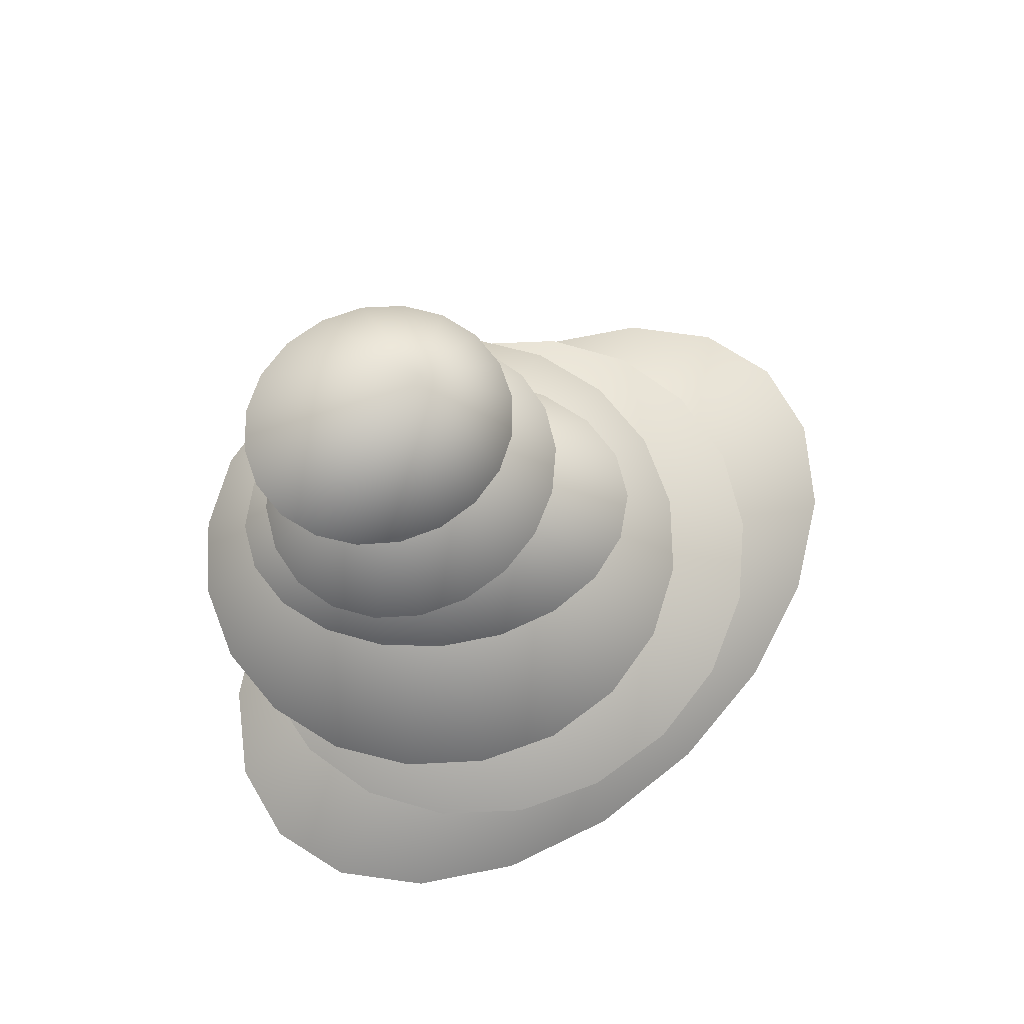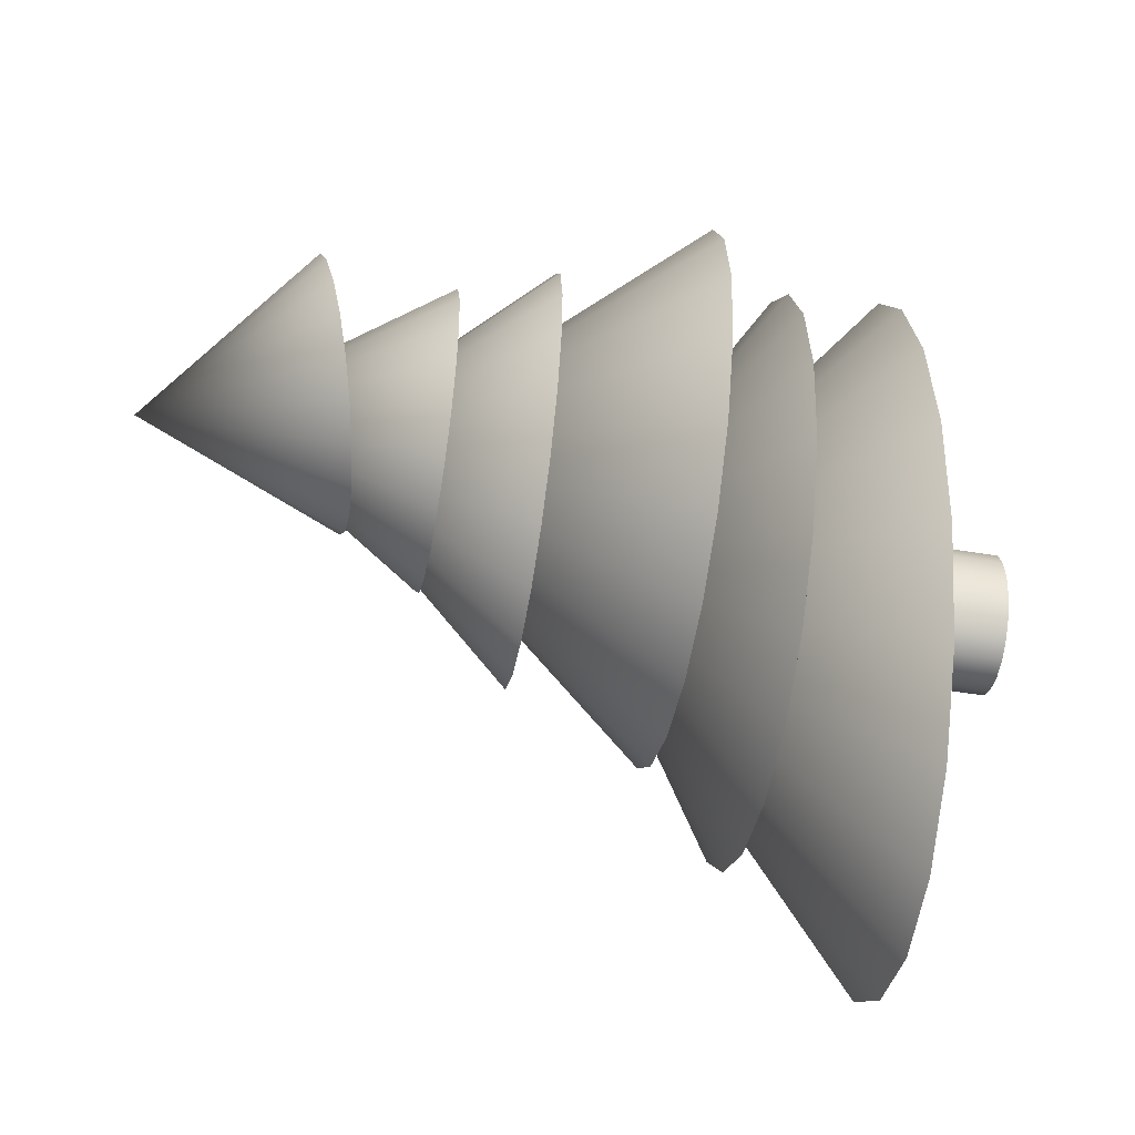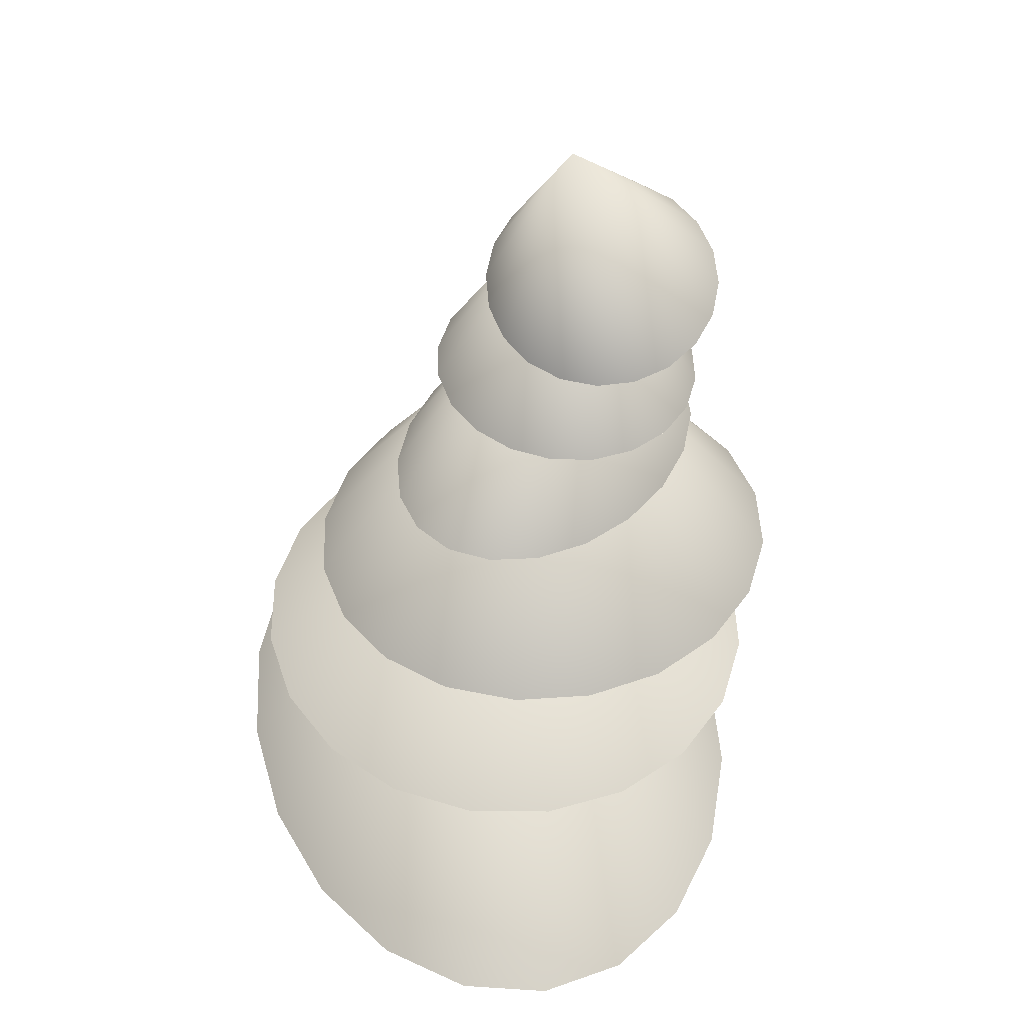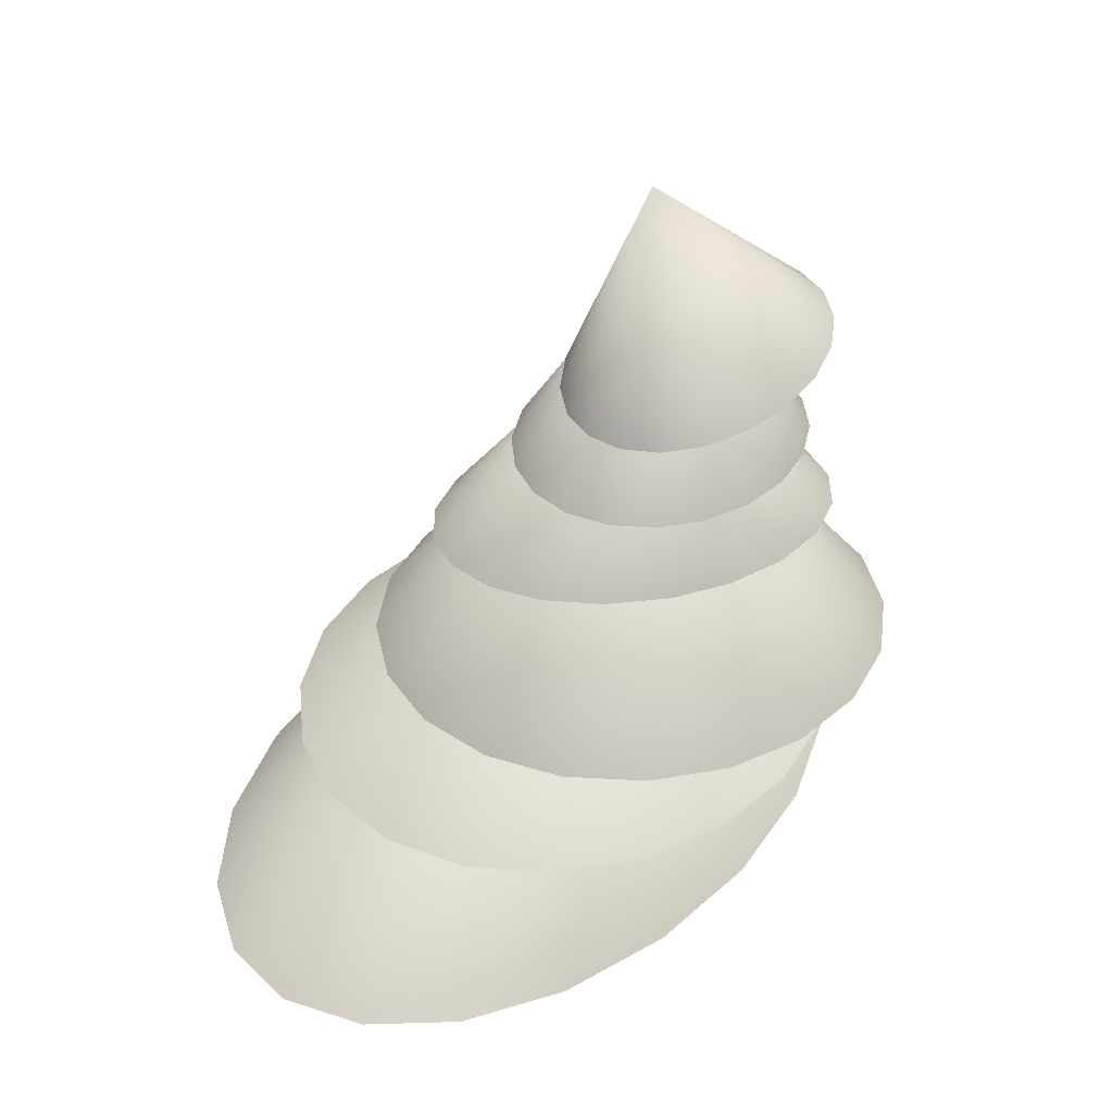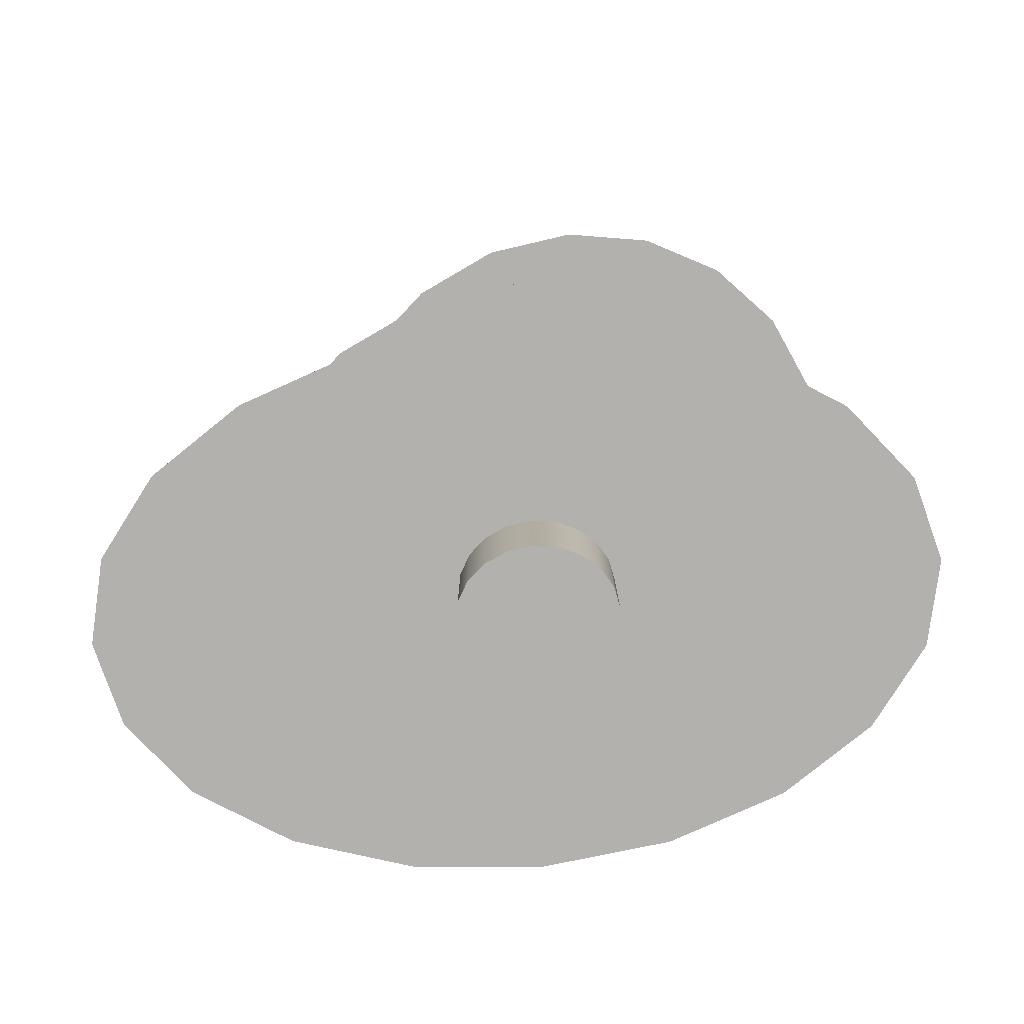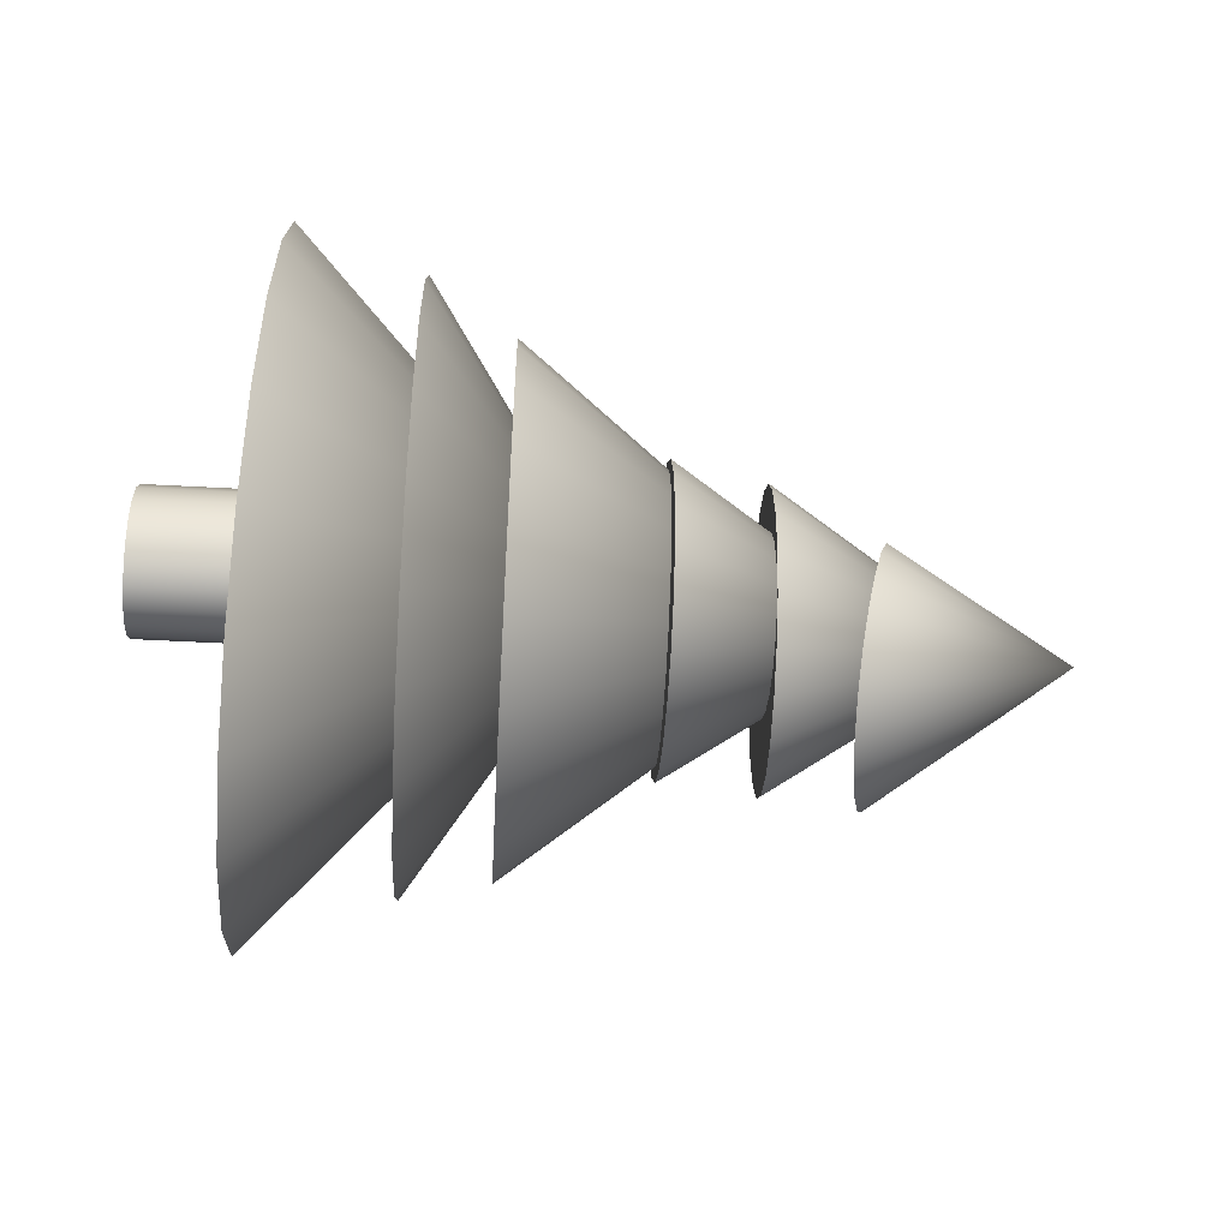
<metadata>
{"format":"obj","ext":"obj","renderer":"f3d","projection":"perspective","resolution":1024,"background":"white","views":[{"elev":74.6,"azim":45.8,"up":"+Y"},{"elev":-48.5,"azim":-100.4,"up":"+Z"},{"elev":43.0,"azim":170.8,"up":"+Y"},{"elev":38.6,"azim":-144.1,"up":"+Y"},{"elev":-79.3,"azim":-84.2,"up":"+Y"},{"elev":-56.1,"azim":86.8,"up":"+Z"}]}
</metadata>
<code>
g default
v 12.68 1.624 9.287
v 12.32 1.624 8.739
v 11.74 1.624 8.304
v 11.02 1.624 8.025
v 10.22 1.624 7.929
v 9.425 1.624 8.025
v 8.704 1.624 8.304
v 8.133 1.624 8.739
v 7.765 1.624 9.287
v 7.639 1.624 9.894
v 7.765 1.624 10.5
v 8.133 1.624 11.05
v 8.704 1.624 11.48
v 9.425 1.624 11.76
v 10.22 1.624 11.86
v 11.02 1.624 11.76
v 11.74 1.624 11.48
v 12.32 1.624 11.05
v 12.68 1.624 10.5
v 12.81 1.624 9.894
v 10.22 4.043 9.894
g Pine_Tree_Tier_1
f 1 20 19 18 17 16 15 14 13 12 11 10 9 8 7 6 5 4 3 2
f 1 2 21
f 2 3 21
f 3 4 21
f 4 5 21
f 5 6 21
f 6 7 21
f 7 8 21
f 8 9 21
f 9 10 21
f 10 11 21
f 11 12 21
f 12 13 21
f 13 14 21
f 14 15 21
f 15 16 21
f 16 17 21
f 17 18 21
f 18 19 21
f 19 20 21
f 20 1 21
g default
v 12.95 1.467 8.212
v 12.45 1.467 6.688
v 11.66 1.467 5.479
v 10.67 1.467 4.703
v 9.564 1.467 4.435
v 8.463 1.467 4.703
v 7.469 1.467 5.479
v 6.681 1.467 6.688
v 6.174 1.467 8.212
v 6 1.467 9.902
v 6.174 1.467 11.59
v 6.681 1.467 13.11
v 7.469 1.467 14.32
v 8.463 1.467 15.1
v 9.564 1.467 15.37
v 10.67 1.467 15.1
v 11.66 1.467 14.32
v 12.45 1.467 13.11
v 12.95 1.467 11.59
v 13.13 1.467 9.902
v 9.564 5.394 9.902
g Pine_Tree_Tier_1 Tier_2
f 22 41 40 39 38 37 36 35 34 33 32 31 30 29 28 27 26 25 24 23
f 22 23 42
f 23 24 42
f 24 25 42
f 25 26 42
f 26 27 42
f 27 28 42
f 28 29 42
f 29 30 42
f 30 31 42
f 31 32 42
f 32 33 42
f 33 34 42
f 34 35 42
f 35 36 42
f 36 37 42
f 37 38 42
f 38 39 42
f 39 40 42
f 40 41 42
f 41 22 42
g default
v 12.6 3.117 9.008
v 12.09 3.117 7.898
v 11.31 3.117 7.017
v 10.31 3.117 6.452
v 9.215 3.117 6.257
v 8.115 3.117 6.452
v 7.123 3.117 7.017
v 6.336 3.117 7.898
v 5.831 3.117 9.008
v 5.657 3.117 10.24
v 5.831 3.117 11.47
v 6.336 3.117 12.58
v 7.123 3.117 13.46
v 8.115 3.117 14.02
v 9.215 3.117 14.22
v 10.31 3.117 14.02
v 11.31 3.117 13.46
v 12.09 3.117 12.58
v 12.6 3.117 11.47
v 12.77 3.117 10.24
v 9.215 5.55 10.24
g Pine_Tree_Tier_1 Tier_3
f 43 62 61 60 59 58 57 56 55 54 53 52 51 50 49 48 47 46 45 44
f 43 44 63
f 44 45 63
f 45 46 63
f 46 47 63
f 47 48 63
f 48 49 63
f 49 50 63
f 50 51 63
f 51 52 63
f 52 53 63
f 53 54 63
f 54 55 63
f 55 56 63
f 56 57 63
f 57 58 63
f 58 59 63
f 59 60 63
f 60 61 63
f 61 62 63
f 62 43 63
g default
v 9.484 4.205 7.432
v 8.441 4.205 7.352
v 7.406 4.205 7.609
v 6.48 4.205 8.178
v 5.754 4.205 9.003
v 5.299 4.205 10
v 5.16 4.205 11.08
v 5.35 4.205 12.13
v 5.85 4.205 13.05
v 6.613 4.205 13.75
v 7.562 4.205 14.16
v 8.605 4.205 14.24
v 9.64 4.205 13.98
v 10.57 4.205 13.41
v 11.29 4.205 12.59
v 11.75 4.205 11.59
v 11.89 4.205 10.51
v 11.7 4.205 9.458
v 11.2 4.205 8.539
v 10.43 4.205 7.841
v 8.523 8.375 10.79
g Pine_Tree_Tier_1 Tier_4
f 64 83 82 81 80 79 78 77 76 75 74 73 72 71 70 69 68 67 66 65
f 64 65 84
f 65 66 84
f 66 67 84
f 67 68 84
f 68 69 84
f 69 70 84
f 70 71 84
f 71 72 84
f 72 73 84
f 73 74 84
f 74 75 84
f 75 76 84
f 76 77 84
f 77 78 84
f 78 79 84
f 79 80 84
f 80 81 84
f 81 82 84
f 82 83 84
f 83 64 84
g default
v 7.647 6.089 8.871
v 7.041 6.089 9.457
v 6.578 6.089 10.17
v 6.304 6.089 10.94
v 6.245 6.089 11.7
v 6.407 6.089 12.37
v 6.774 6.089 12.87
v 7.311 6.089 13.18
v 7.964 6.089 13.24
v 8.67 6.089 13.07
v 9.361 6.089 12.67
v 9.967 6.089 12.08
v 10.43 6.089 11.37
v 10.7 6.089 10.6
v 10.76 6.089 9.84
v 10.6 6.089 9.175
v 10.23 6.089 8.666
v 9.697 6.089 8.364
v 9.044 6.089 8.296
v 8.337 6.089 8.471
v 8.504 9.072 10.77
g Pine_Tree_Tier_1 Tier_5
f 85 104 103 102 101 100 99 98 97 96 95 94 93 92 91 90 89 88 87 86
f 85 86 105
f 86 87 105
f 87 88 105
f 88 89 105
f 89 90 105
f 90 91 105
f 91 92 105
f 92 93 105
f 93 94 105
f 94 95 105
f 95 96 105
f 96 97 105
f 97 98 105
f 98 99 105
f 99 100 105
f 100 101 105
f 101 102 105
f 102 103 105
f 103 104 105
f 104 85 105
g default
v 9.948 7.351 10.25
v 9.688 7.351 9.662
v 9.281 7.351 9.194
v 8.769 7.351 8.893
v 8.202 7.351 8.79
v 7.634 7.351 8.893
v 7.122 7.351 9.194
v 6.716 7.351 9.662
v 6.455 7.351 10.25
v 6.365 7.351 10.9
v 6.455 7.351 11.56
v 6.716 7.351 12.15
v 7.122 7.351 12.62
v 7.634 7.351 12.92
v 8.202 7.351 13.02
v 8.769 7.351 12.92
v 9.281 7.351 12.62
v 9.688 7.351 12.15
v 9.948 7.351 11.56
v 10.04 7.351 10.9
v 8.202 10.25 10.9
g Pine_Tree_Tier_1 Tier_6
f 106 125 124 123 122 121 120 119 118 117 116 115 114 113 112 111 110 109 108 107
f 106 107 126
f 107 108 126
f 108 109 126
f 109 110 126
f 110 111 126
f 111 112 126
f 112 113 126
f 113 114 126
f 114 115 126
f 115 116 126
f 116 117 126
f 117 118 126
f 118 119 126
f 119 120 126
f 120 121 126
f 121 122 126
f 122 123 126
f 123 124 126
f 124 125 126
f 125 106 126
g default
v 6.104 8.943 11.09
v 6.216 9.048 11.64
v 6.475 9.126 12.13
v 6.855 9.17 12.5
v 7.32 9.175 12.71
v 7.823 9.14 12.75
v 8.316 9.069 12.61
v 8.75 8.97 12.31
v 9.083 8.851 11.86
v 9.282 8.724 11.33
v 9.327 8.602 10.76
v 9.215 8.497 10.2
v 8.956 8.418 9.711
v 8.576 8.375 9.342
v 8.111 8.37 9.128
v 7.608 8.405 9.089
v 7.115 8.475 9.229
v 6.681 8.575 9.535
v 6.349 8.694 9.977
v 6.15 8.821 10.51
v 8.226 11.13 10.59
g Pine_Tree_Tier_1 Tier_7
f 127 146 145 144 143 142 141 140 139 138 137 136 135 134 133 132 131 130 129 128
f 127 128 147
f 128 129 147
f 129 130 147
f 130 131 147
f 131 132 147
f 132 133 147
f 133 134 147
f 134 135 147
f 135 136 147
f 136 137 147
f 137 138 147
f 138 139 147
f 139 140 147
f 140 141 147
f 141 142 147
f 142 143 147
f 143 144 147
f 144 145 147
f 145 146 147
f 146 127 147
g default
v 10.22 -0.1437 9.885
v 10.09 -0.1437 9.606
v 9.901 -0.1437 9.385
v 9.659 -0.1437 9.243
v 9.391 -0.1437 9.194
v 9.123 -0.1437 9.243
v 8.882 -0.1437 9.385
v 8.69 -0.1437 9.606
v 8.567 -0.1437 9.885
v 8.524 -0.1437 10.19
v 8.567 -0.1437 10.5
v 8.69 -0.1437 10.78
v 8.882 -0.1437 11
v 9.123 -0.1437 11.14
v 9.391 -0.1437 11.19
v 9.659 -0.1437 11.14
v 9.901 -0.1437 11
v 10.09 -0.1437 10.78
v 10.22 -0.1437 10.5
v 10.26 -0.1437 10.19
v 10.22 2.935 9.885
v 10.09 2.935 9.606
v 9.901 2.935 9.385
v 9.659 2.935 9.243
v 9.391 2.935 9.194
v 9.123 2.935 9.243
v 8.882 2.935 9.385
v 8.69 2.935 9.606
v 8.567 2.935 9.885
v 8.524 2.935 10.19
v 8.567 2.935 10.5
v 8.69 2.935 10.78
v 8.882 2.935 11
v 9.123 2.935 11.14
v 9.391 2.935 11.19
v 9.659 2.935 11.14
v 9.901 2.935 11
v 10.09 2.935 10.78
v 10.22 2.935 10.5
v 10.26 2.935 10.19
v 9.391 -0.1437 10.19
v 9.391 2.935 10.19
g Pine_Tree_Tier_1 Tree_Base
f 148 149 169 168
f 149 150 170 169
f 150 151 171 170
f 151 152 172 171
f 152 153 173 172
f 153 154 174 173
f 154 155 175 174
f 155 156 176 175
f 156 157 177 176
f 157 158 178 177
f 158 159 179 178
f 159 160 180 179
f 160 161 181 180
f 161 162 182 181
f 162 163 183 182
f 163 164 184 183
f 164 165 185 184
f 165 166 186 185
f 166 167 187 186
f 167 148 168 187
f 149 148 188
f 150 149 188
f 151 150 188
f 152 151 188
f 153 152 188
f 154 153 188
f 155 154 188
f 156 155 188
f 157 156 188
f 158 157 188
f 159 158 188
f 160 159 188
f 161 160 188
f 162 161 188
f 163 162 188
f 164 163 188
f 165 164 188
f 166 165 188
f 167 166 188
f 148 167 188
f 168 169 189
f 169 170 189
f 170 171 189
f 171 172 189
f 172 173 189
f 173 174 189
f 174 175 189
f 175 176 189
f 176 177 189
f 177 178 189
f 178 179 189
f 179 180 189
f 180 181 189
f 181 182 189
f 182 183 189
f 183 184 189
f 184 185 189
f 185 186 189
f 186 187 189
f 187 168 189

</code>
